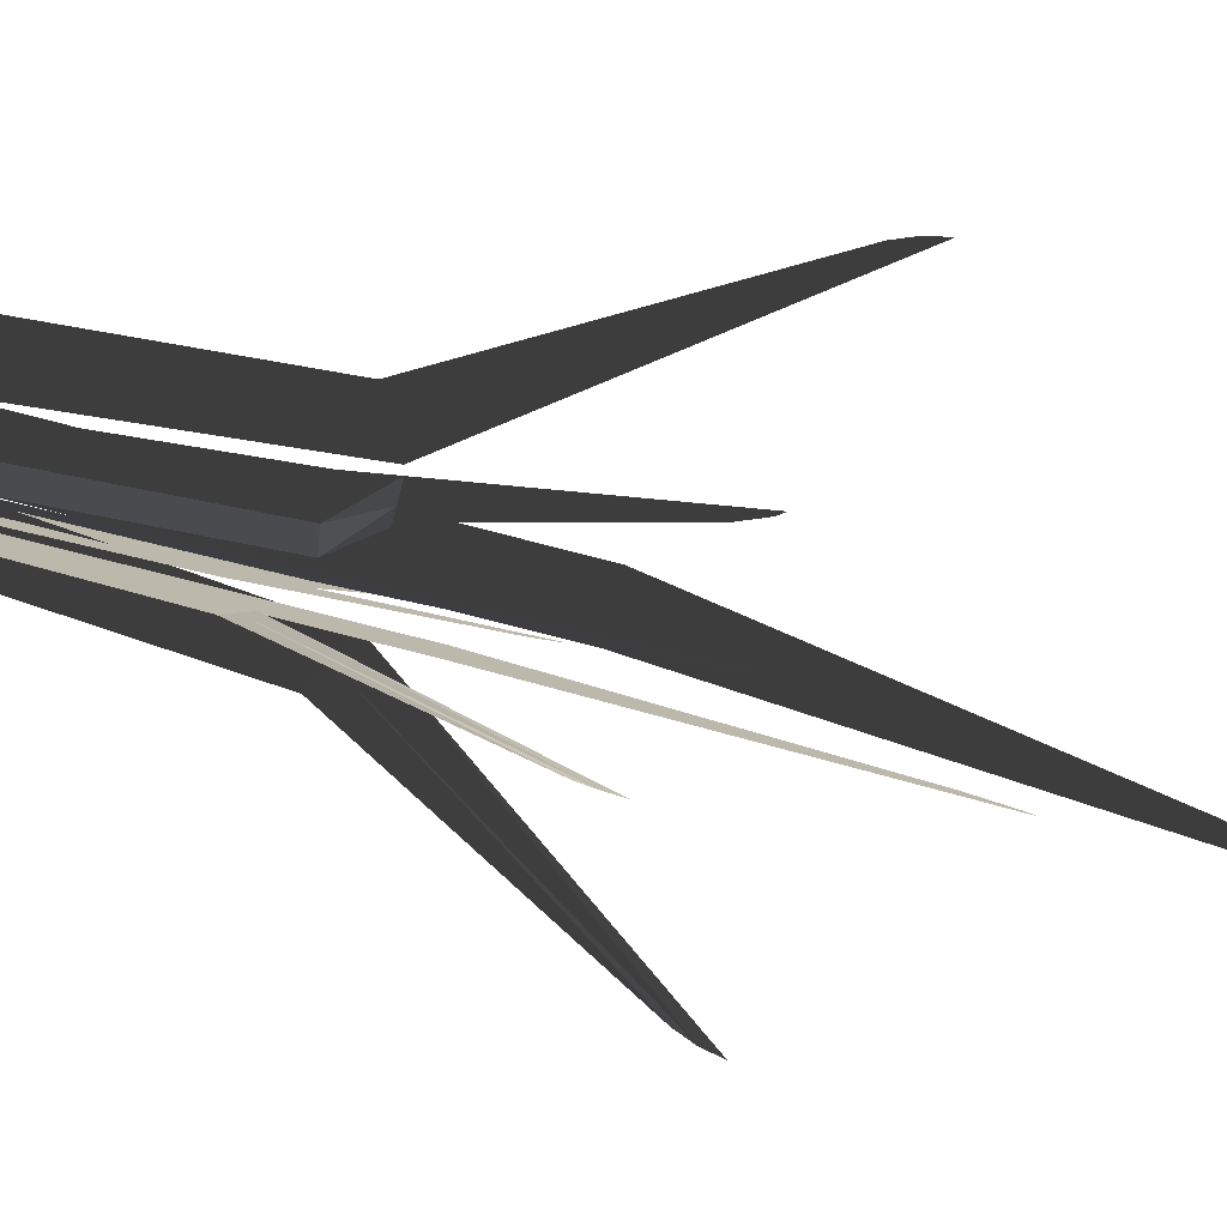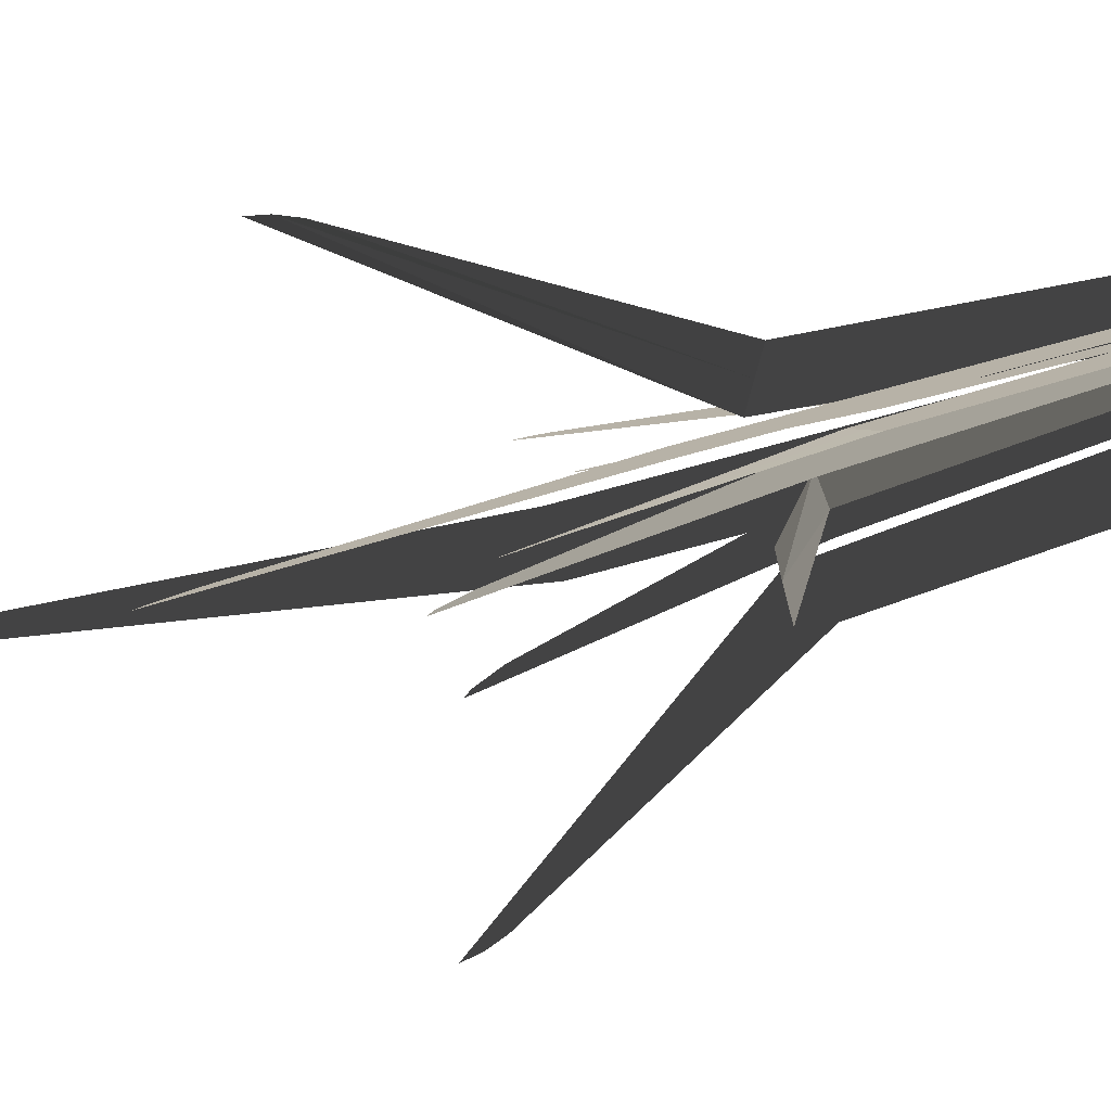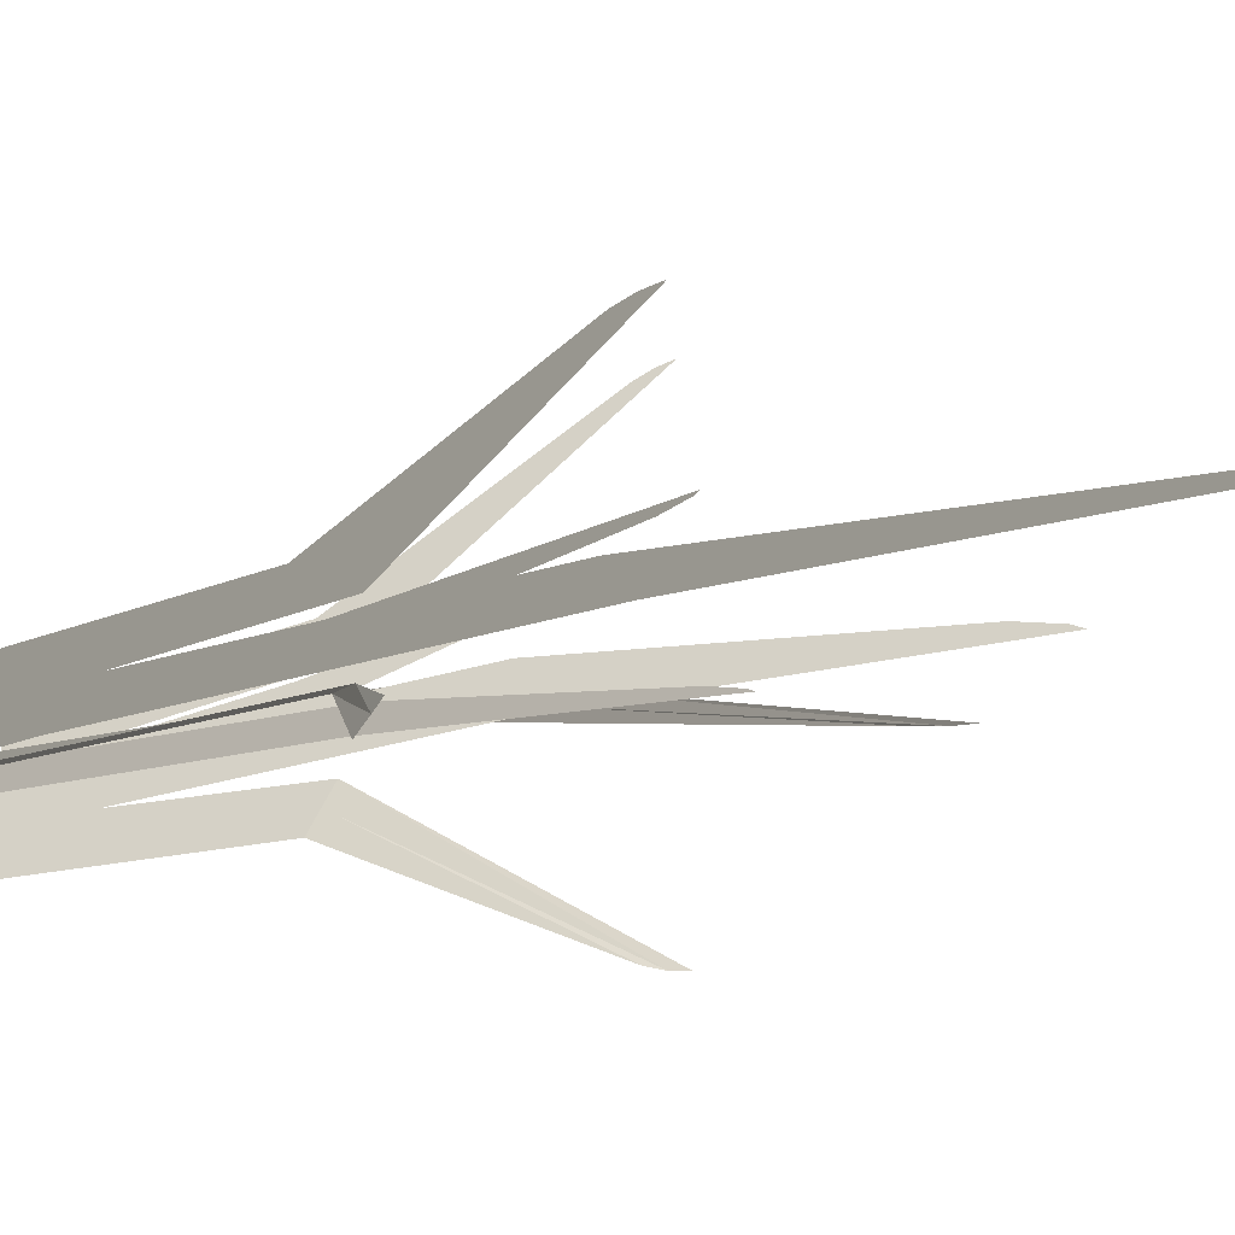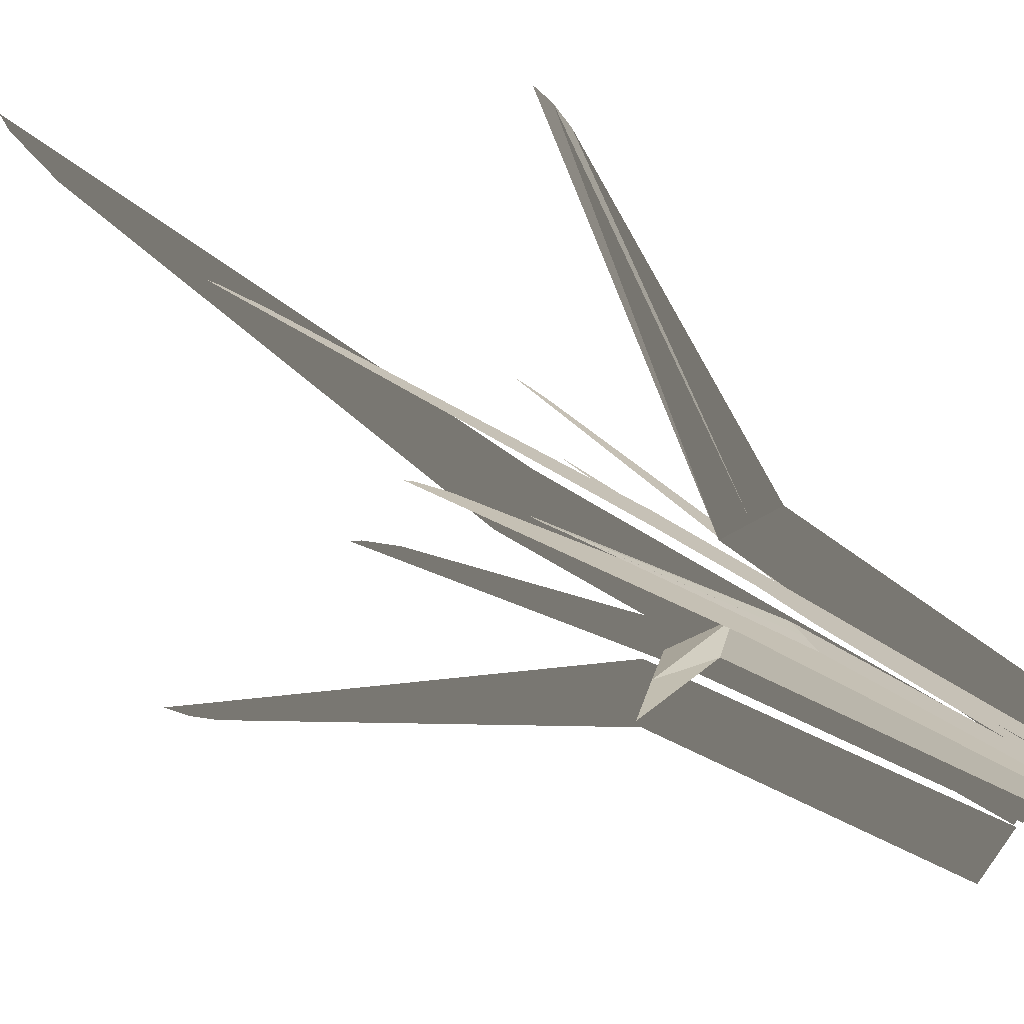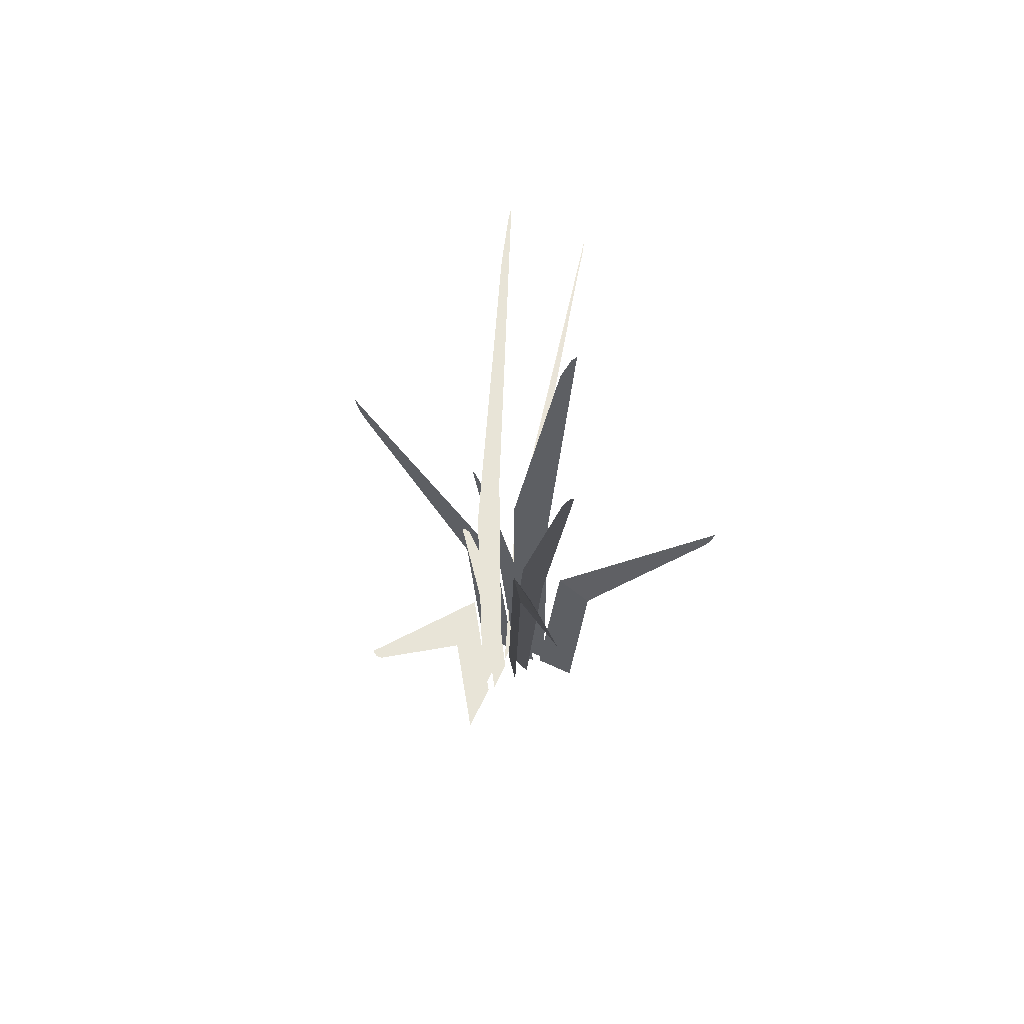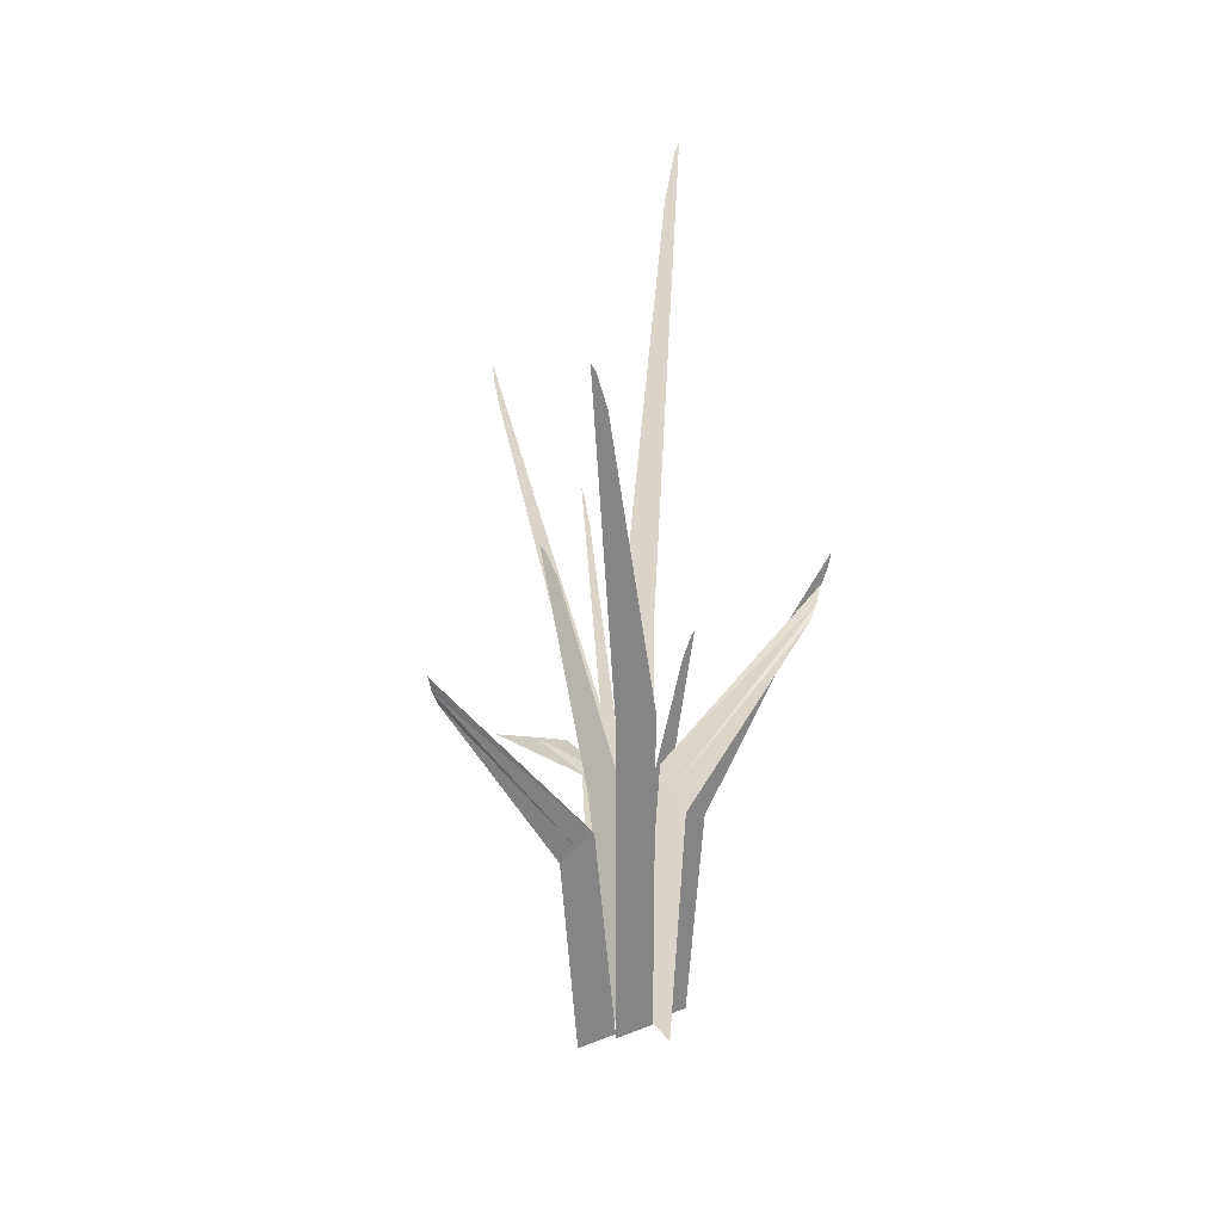
<metadata>
{"format":"obj","ext":"obj","renderer":"f3d","projection":"perspective","resolution":1024,"background":"white","views":[{"elev":-78.7,"azim":75.7,"up":"+Z"},{"elev":-76.6,"azim":-74.8,"up":"+Z"},{"elev":-32.4,"azim":112.9,"up":"+Z"},{"elev":-73.8,"azim":-120.7,"up":"+Z"},{"elev":61.3,"azim":115.5,"up":"+Y"},{"elev":29.2,"azim":-120.2,"up":"+Y"}]}
</metadata>
<code>
v  -0.0322 -0.1178 -0.1225
v  0.067 -0.1178 -0.1225
v  0.067 1.559 -0.1225
v  -0.0322 1.559 -0.1225
v  0.1661 -0.1178 -0.1225
v  0.1661 1.559 -0.1225
v  -0.0685 3.02 -0.1225
v  -0.1472 3.235 -0.1225
v  -0.1211 3.193 -0.1225
v  0.1361 -0.1191 -0.1672
v  0.0768 -0.1139 -0.1672
v  0.1645 0.8882 -0.1672
v  0.2237 0.883 -0.1672
v  0.0176 -0.1088 -0.1672
v  0.1053 0.8934 -0.1672
v  0.3219 1.754 -0.1672
v  0.3802 1.879 -0.1672
v  0.3623 1.855 -0.1672
v  0.1607 -0.1178 -0.1487
v  0.2598 -0.1178 -0.1487
v  0.4403 0.9283 -0.1487
v  0.3545 0.9779 -0.1487
v  0.2686 1.027 -0.1487
v  0.3589 -0.1178 -0.1487
v  1.014 1.935 -0.1487
v  1.058 2.081 -0.1487
v  1.044 2.01 -0.1487
v  -0.0157 -0.1178 -0.1487
v  -0.1148 -0.1178 -0.1487
v  -0.2953 0.9283 -0.1487
v  -0.2095 0.9779 -0.1487
v  -0.1236 1.027 -0.1487
v  -0.2139 -0.1178 -0.1487
v  -0.899 2.01 -0.0808
v  -0.913 2.081 -0.0808
v  -0.8687 1.935 -0.0808
v  0.0536 -0.1191 -0.2369
v  0.0083 -0.1139 -0.1988
v  0.0754 0.8882 -0.2552
v  0.1208 0.883 -0.2933
v  -0.0371 -0.1088 -0.1608
v  0.03 0.8934 -0.2171
v  0.227 1.04 -0.4421
v  0.3133 1.04 -0.5539
v  0.1623 1.036 -0.3564
v  -0.009 -0.1191 -0.2677
v  -0.0293 -0.1139 -0.212
v  0.0007 0.8882 -0.2944
v  0.021 0.883 -0.35
v  -0.0495 -0.1088 -0.1563
v  -0.0196 0.8934 -0.2387
v  0.0545 1.754 -0.4423
v  0.0745 1.879 -0.497
v  0.0684 1.855 -0.4803
v  -0.1035 -0.1153 -0.3131
v  -0.1035 -0.1153 -0.2338
v  -0.1035 1.226 -0.2338
v  -0.1035 1.226 -0.3131
v  -0.1035 -0.1153 -0.1545
v  -0.1035 1.226 -0.1545
v  -0.1035 2.395 -0.3422
v  -0.1035 2.567 -0.4051
v  -0.1035 2.533 -0.3842
v  -0.0678 -0.1163 -0.1785
v  -0.0678 -0.1122 -0.2259
v  -0.0678 0.6895 -0.1557
v  -0.0678 0.6854 -0.1083
v  -0.0678 -0.108 -0.2733
v  -0.0678 0.6937 -0.2031
v  -0.0678 1.383 -0.0298
v  -0.0678 1.482 0.0168
v  -0.0678 1.463 0.0025
v  -0.0826 -0.1153 -0.1588
v  -0.0826 -0.1153 -0.0795
v  -0.0826 0.7217 0.0649
v  -0.0826 0.7613 -0.0038
v  -0.0826 0.801 -0.0724
v  -0.0826 -0.1153 -0.0002
v  -0.0826 1.527 0.5236
v  -0.0826 1.644 0.5591
v  -0.0826 1.587 0.5479
v  -0.0826 -0.1153 -0.2999
v  -0.0826 -0.1153 -0.3792
v  -0.0826 0.7217 -0.5236
v  -0.0826 0.7613 -0.4549
v  -0.0826 0.801 -0.3863
v  -0.0826 -0.1153 -0.4585
v  -0.1368 1.587 -1.006
v  -0.1368 1.644 -1.018
v  -0.1368 1.527 -0.9823
g Grass_Iteration_1
f 1 2 3
f 3 4 1
f 2 5 6
f 6 3 2
f 4 3 7
f 7 8 4
f 3 6 7
f 7 9 8
f 10 11 12
f 12 13 10
f 12 14 15
f 14 12 11
f 13 12 16
f 16 17 13
f 12 15 16
f 16 18 17
f 19 20 21
f 22 23 19
f 20 24 21
f 21 22 19
f 23 22 25
f 25 26 23
f 22 21 25
f 25 27 26
f 28 29 30
f 31 32 28
f 29 33 30
f 30 31 28
f 32 31 34
f 34 35 32
f 31 30 36
f 36 34 31
f 37 38 39
f 39 40 37
f 39 41 42
f 41 39 38
f 40 39 43
f 43 44 40
f 42 45 43
f 43 39 42
f 46 47 48
f 48 49 46
f 48 50 51
f 50 48 47
f 49 48 52
f 52 53 49
f 48 51 52
f 52 54 53
f 55 56 57
f 57 58 55
f 57 59 60
f 59 57 56
f 58 57 61
f 61 62 58
f 57 60 61
f 61 63 62
f 64 65 66
f 66 67 64
f 66 68 69
f 68 66 65
f 67 66 70
f 70 71 67
f 66 69 70
f 70 72 71
f 73 74 75
f 76 77 73
f 74 78 75
f 75 76 73
f 77 76 79
f 79 80 77
f 76 75 79
f 79 81 80
f 82 83 84
f 85 86 82
f 83 87 84
f 84 85 82
f 86 85 88
f 88 89 86
f 85 84 90
f 90 88 85

</code>
